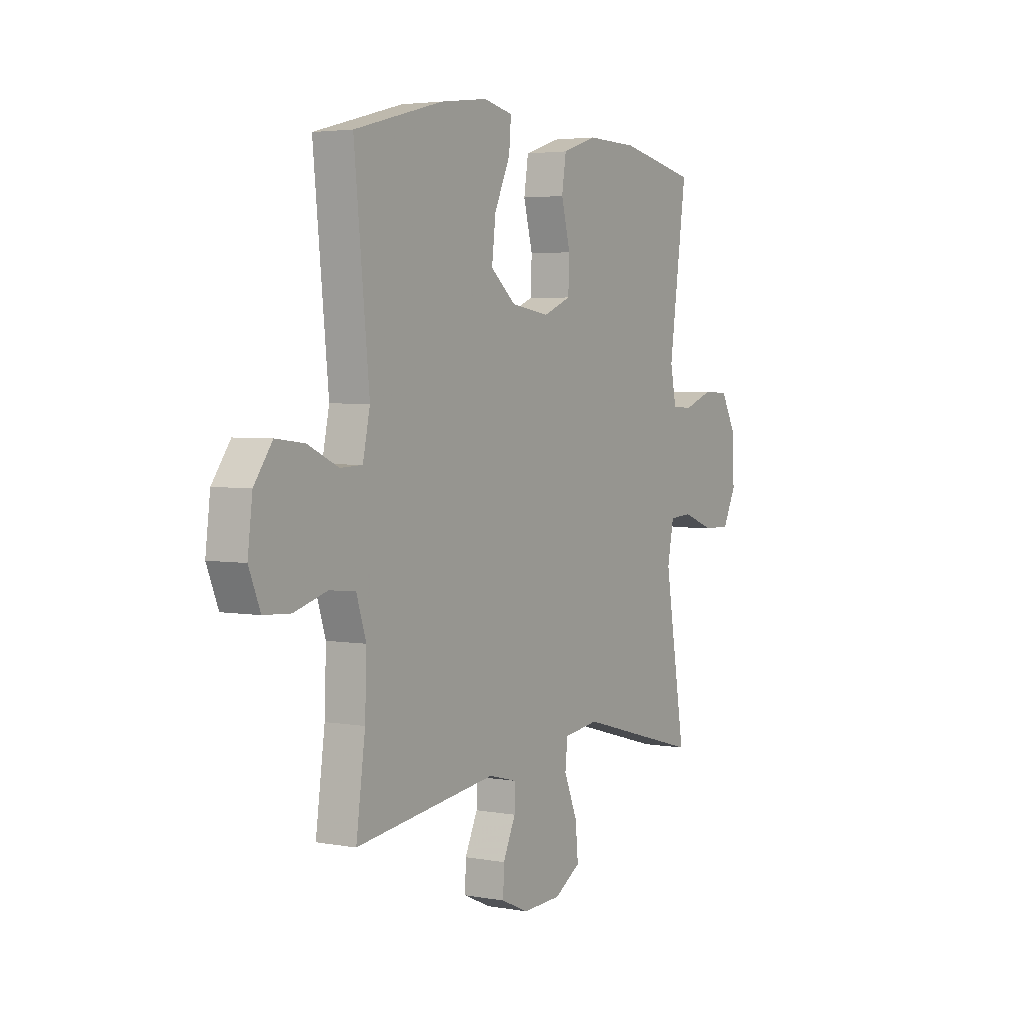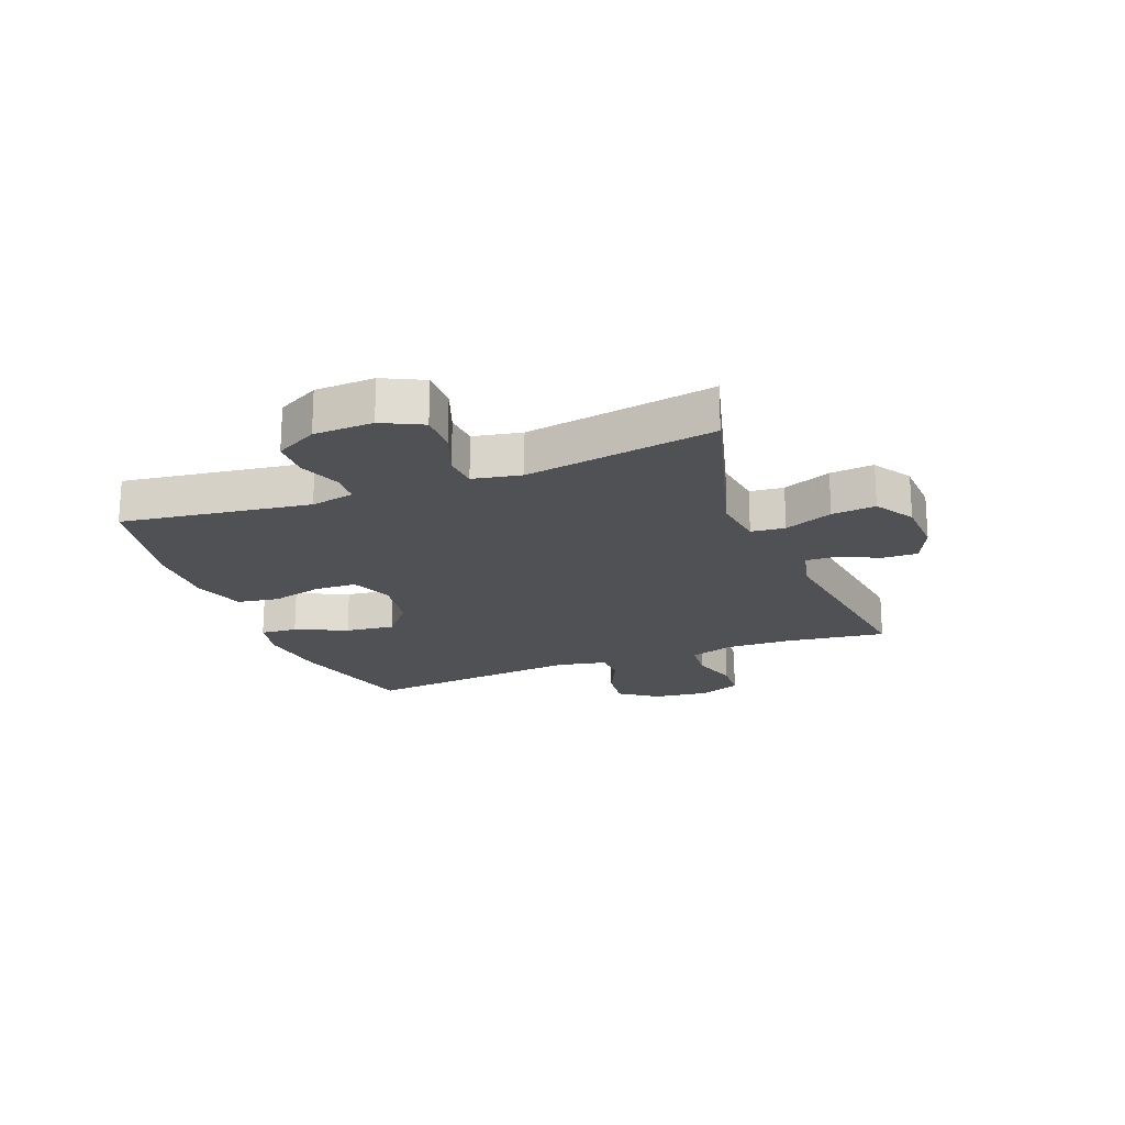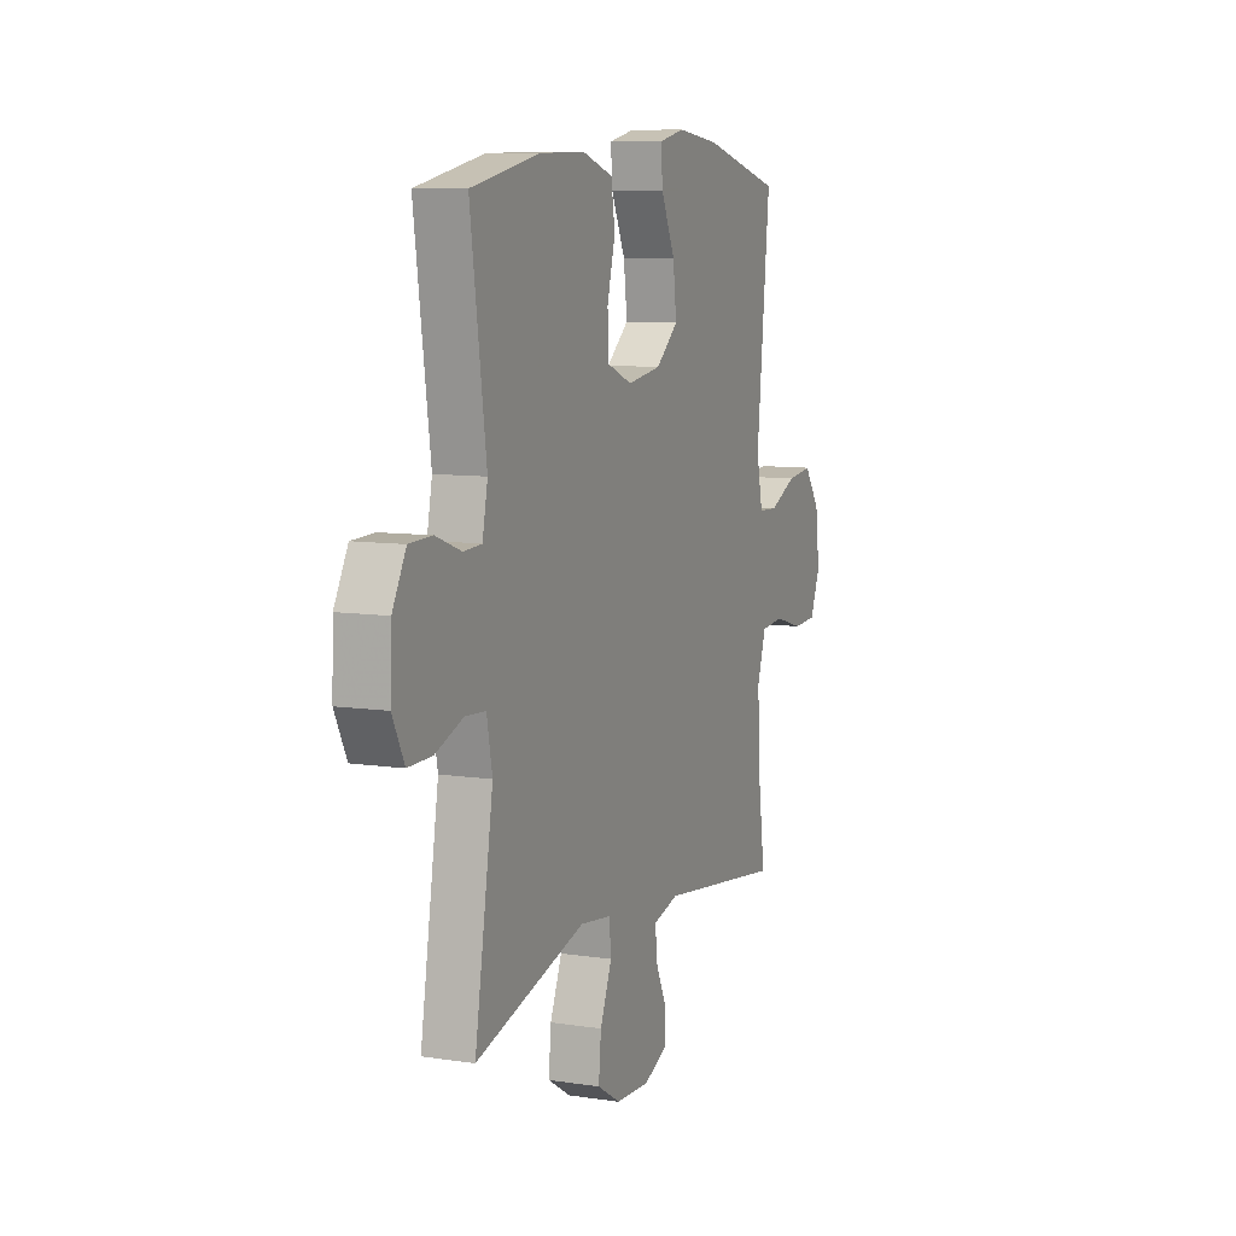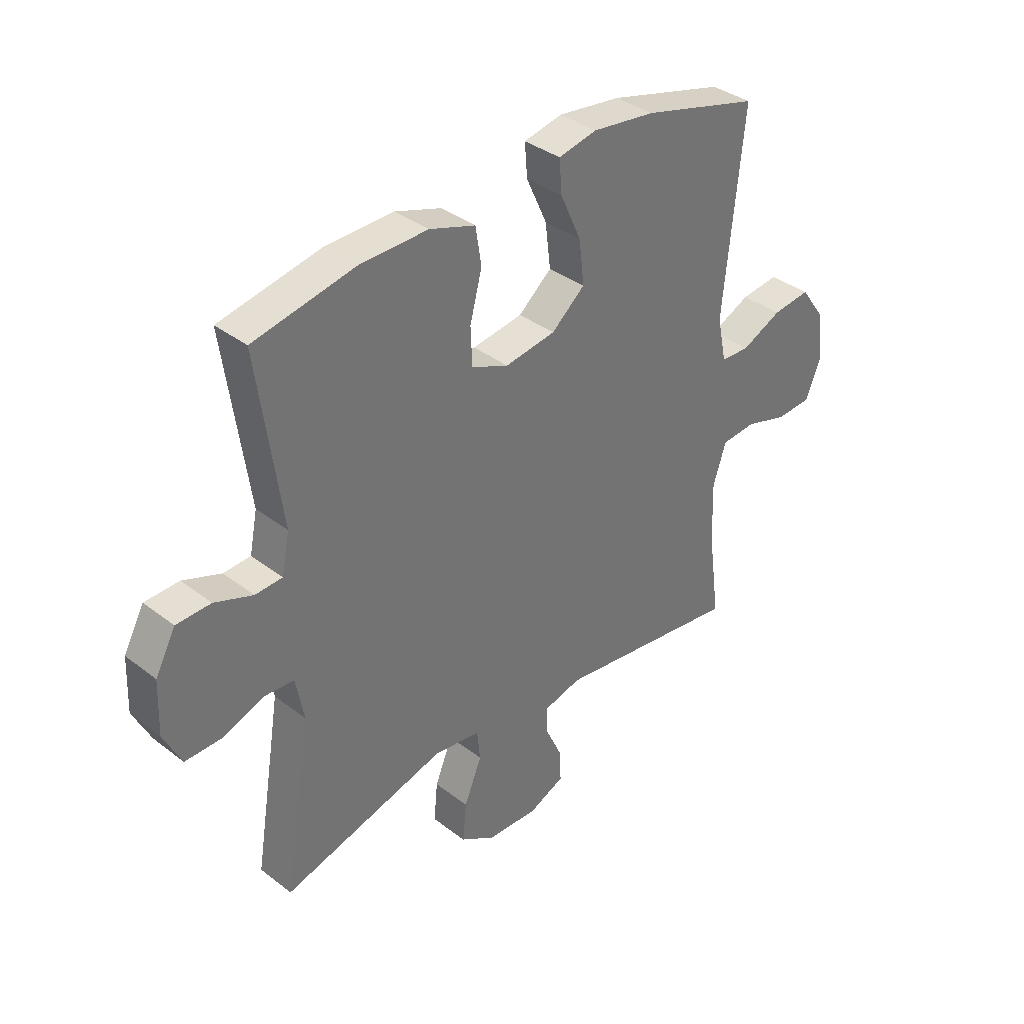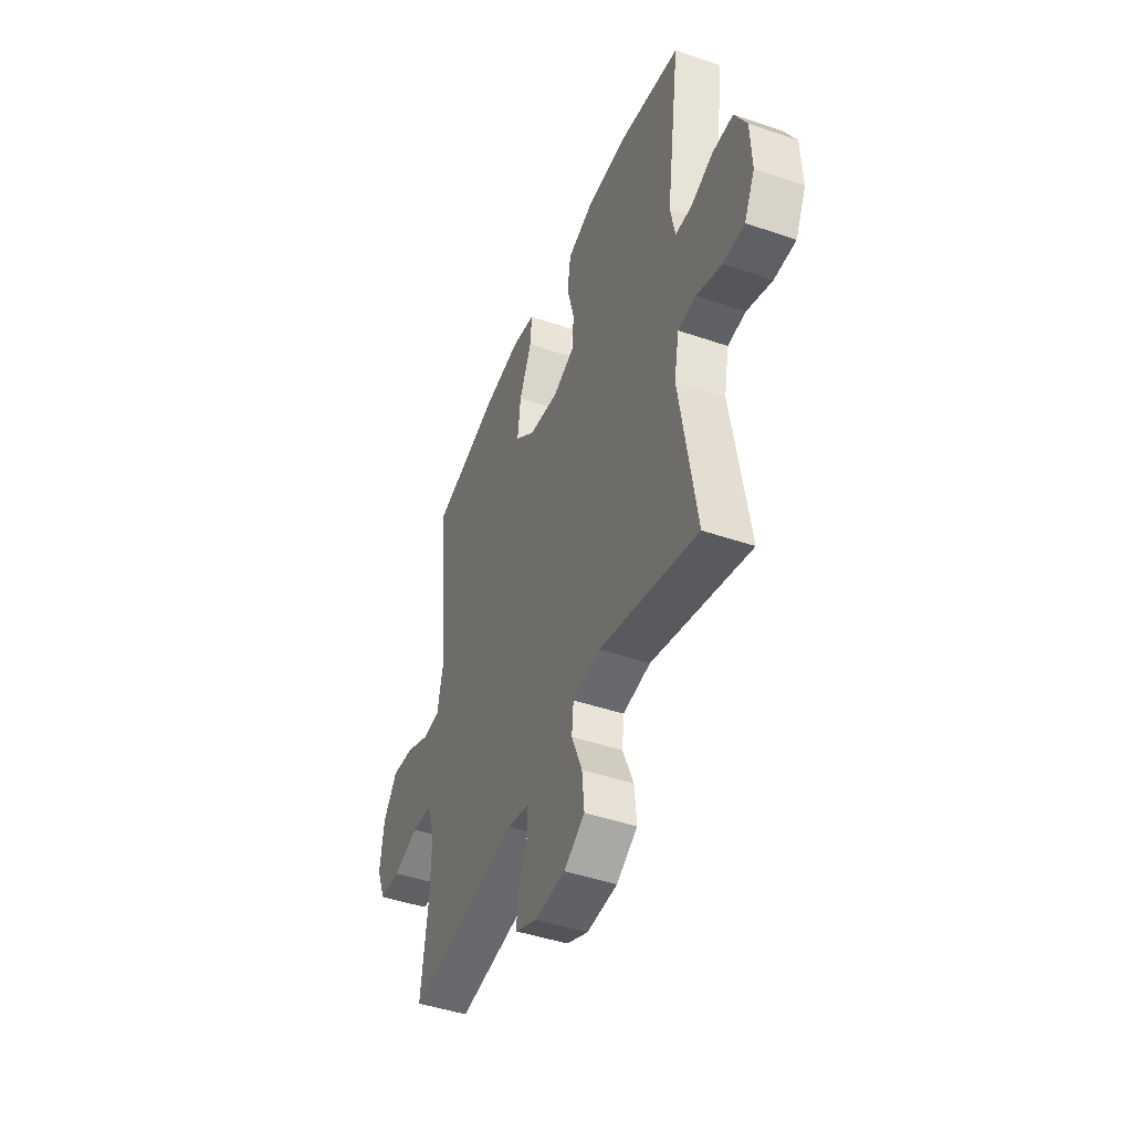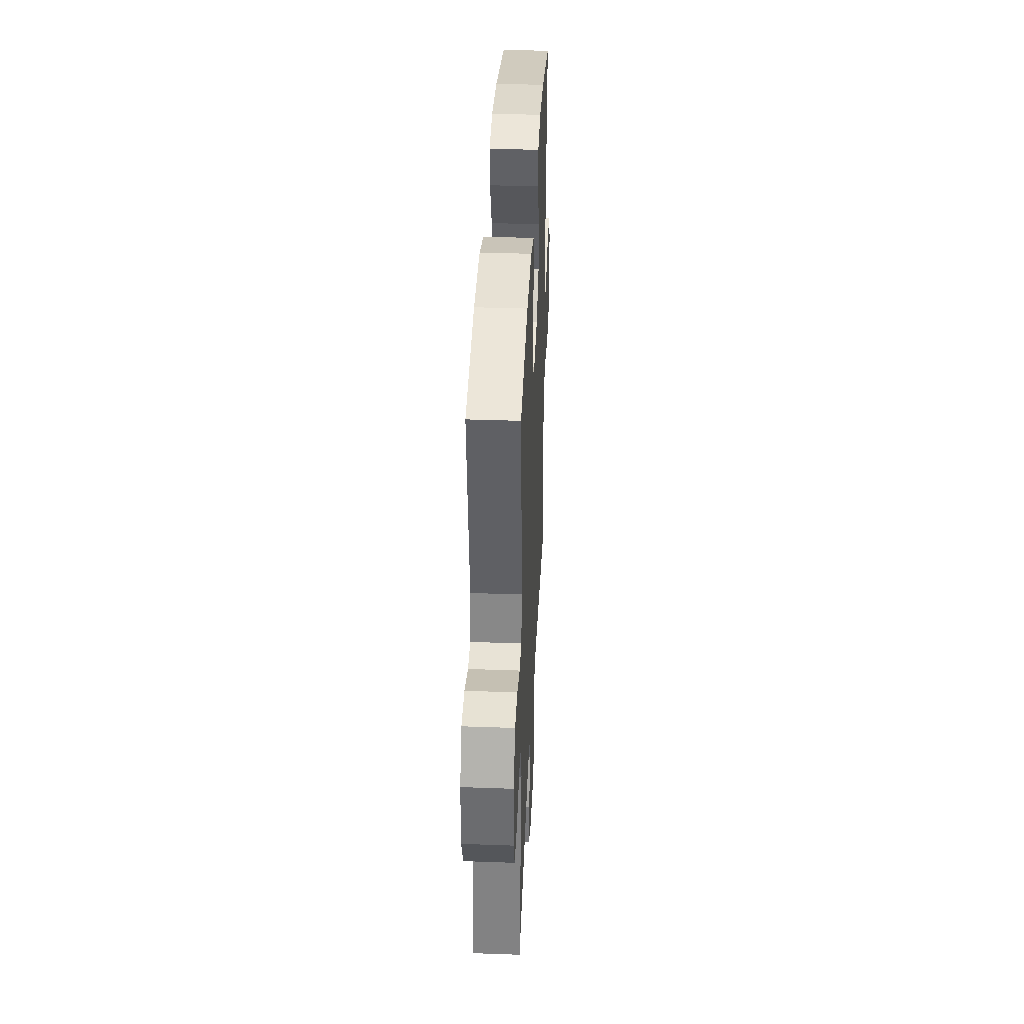
<metadata>
{"format":"obj","ext":"obj","renderer":"f3d","projection":"perspective","resolution":1024,"background":"white","views":[{"elev":3.7,"azim":-58.8,"up":"+Z"},{"elev":-20.1,"azim":111.2,"up":"+Y"},{"elev":8.8,"azim":112.3,"up":"+Z"},{"elev":36.2,"azim":135.1,"up":"+Z"},{"elev":-45.4,"azim":68.5,"up":"+Z"},{"elev":38.2,"azim":92.6,"up":"+Z"}]}
</metadata>
<code>
v 0.5 0.07 -0.5
v 0.184 0.07 -0.412
v 0.095 0.07 -0.424
v 0.089 0.07 -0.482
v 0.123 0.07 -0.565
v 0.13 0.07 -0.64
v 0.063 0.07 -0.681
v -0.035 0.07 -0.685
v -0.104 0.07 -0.654
v -0.102 0.07 -0.594
v -0.07 0.07 -0.525
v -0.068 0.07 -0.472
v -0.141 0.07 -0.453
v -0.5 0.07 -0.5
v -0.477 0.07 -0.331
v -0.473 0.07 -0.215
v -0.498 0.07 -0.138
v -0.564 0.07 -0.132
v -0.647 0.07 -0.156
v -0.715 0.07 -0.152
v -0.744 0.07 -0.081
v -0.732 0.07 0.016
v -0.686 0.07 0.08
v -0.613 0.07 0.071
v -0.536 0.07 0.035
v -0.48 0.07 0.037
v -0.462 0.07 0.122
v -0.5 0.07 0.5
v -0.275 0.07 0.559
v -0.155 0.07 0.574
v -0.081 0.07 0.558
v -0.086 0.07 0.495
v -0.126 0.07 0.407
v -0.136 0.07 0.323
v -0.072 0.07 0.269
v 0.025 0.07 0.254
v 0.096 0.07 0.283
v 0.099 0.07 0.355
v 0.076 0.07 0.443
v 0.087 0.07 0.514
v 0.175 0.07 0.543
v 0.305 0.07 0.54
v 0.5 0.07 0.5
v 0.455 0.07 0.177
v 0.47 0.07 0.102
v 0.522 0.07 0.099
v 0.595 0.07 0.126
v 0.661 0.07 0.124
v 0.7 0.07 0.052
v 0.704 0.07 -0.05
v 0.67 0.07 -0.119
v 0.601 0.07 -0.118
v 0.521 0.07 -0.088
v 0.463 0.07 -0.092
v 0.447 0.07 -0.175
v 0.5 0 -0.5
v 0.184 0 -0.412
v 0.095 0 -0.424
v 0.089 0 -0.482
v 0.123 0 -0.565
v 0.13 0 -0.64
v 0.063 0 -0.681
v -0.035 0 -0.685
v -0.104 0 -0.654
v -0.102 0 -0.594
v -0.07 0 -0.525
v -0.068 0 -0.472
v -0.141 0 -0.453
v -0.5 0 -0.5
v -0.477 0 -0.331
v -0.473 0 -0.215
v -0.498 0 -0.138
v -0.564 0 -0.132
v -0.647 0 -0.156
v -0.715 0 -0.152
v -0.744 0 -0.081
v -0.732 0 0.016
v -0.686 0 0.08
v -0.613 0 0.071
v -0.536 0 0.035
v -0.48 0 0.037
v -0.462 0 0.122
v -0.5 0 0.5
v -0.275 0 0.559
v -0.155 0 0.574
v -0.081 0 0.558
v -0.086 0 0.495
v -0.126 0 0.407
v -0.136 0 0.323
v -0.072 0 0.269
v 0.025 0 0.254
v 0.096 0 0.283
v 0.099 0 0.355
v 0.076 0 0.443
v 0.087 0 0.514
v 0.175 0 0.543
v 0.305 0 0.54
v 0.5 0 0.5
v 0.455 0 0.177
v 0.47 0 0.102
v 0.522 0 0.099
v 0.595 0 0.126
v 0.661 0 0.124
v 0.7 0 0.052
v 0.704 0 -0.05
v 0.67 0 -0.119
v 0.601 0 -0.118
v 0.521 0 -0.088
v 0.463 0 -0.092
v 0.447 0 -0.175
f 51 52 53
f 50 51 53
f 49 50 53
f 48 49 53
f 47 48 53
f 46 47 53
f 45 46 53 54
f 44 45 54 55
f 42 43 44
f 41 42 44
f 40 41 44
f 39 40 44
f 38 39 44
f 37 38 44 55
f 31 32 33
f 30 31 33
f 29 30 33
f 28 29 33
f 27 28 33
f 26 27 33 34
f 23 24 25
f 22 23 25
f 21 22 25
f 20 21 25
f 19 20 25
f 18 19 25
f 17 18 25 26
f 26 34 35
f 17 26 35
f 16 17 35
f 13 14 15
f 16 35 36
f 15 16 36
f 13 15 36
f 12 13 36
f 9 10 11
f 8 9 11
f 7 8 11
f 6 7 11
f 5 6 11
f 4 5 11
f 55 1 2
f 37 55 2
f 36 37 2
f 11 12 36
f 4 11 36
f 3 4 36
f 2 3 36
f 108 107 106
f 108 106 105
f 108 105 104
f 108 104 103
f 108 103 102
f 108 102 101
f 109 108 101 100
f 110 109 100 99
f 99 98 97
f 99 97 96
f 99 96 95
f 99 95 94
f 99 94 93
f 110 99 93 92
f 88 87 86
f 88 86 85
f 88 85 84
f 88 84 83
f 88 83 82
f 89 88 82 81
f 80 79 78
f 80 78 77
f 80 77 76
f 80 76 75
f 80 75 74
f 80 74 73
f 81 80 73 72
f 90 89 81
f 90 81 72
f 90 72 71
f 70 69 68
f 91 90 71
f 91 71 70
f 91 70 68
f 91 68 67
f 66 65 64
f 66 64 63
f 66 63 62
f 66 62 61
f 66 61 60
f 66 60 59
f 57 56 110
f 57 110 92
f 57 92 91
f 91 67 66
f 91 66 59
f 91 59 58
f 91 58 57
f 1 56 57 2
f 2 57 58 3
f 3 58 59 4
f 4 59 60 5
f 5 60 61 6
f 6 61 62 7
f 7 62 63 8
f 8 63 64 9
f 9 64 65 10
f 10 65 66 11
f 11 66 67 12
f 12 67 68 13
f 13 68 69 14
f 14 69 70 15
f 15 70 71 16
f 16 71 72 17
f 17 72 73 18
f 18 73 74 19
f 19 74 75 20
f 20 75 76 21
f 21 76 77 22
f 22 77 78 23
f 23 78 79 24
f 24 79 80 25
f 25 80 81 26
f 26 81 82 27
f 27 82 83 28
f 28 83 84 29
f 29 84 85 30
f 30 85 86 31
f 31 86 87 32
f 32 87 88 33
f 33 88 89 34
f 34 89 90 35
f 35 90 91 36
f 36 91 92 37
f 37 92 93 38
f 38 93 94 39
f 39 94 95 40
f 40 95 96 41
f 41 96 97 42
f 42 97 98 43
f 43 98 99 44
f 44 99 100 45
f 45 100 101 46
f 46 101 102 47
f 47 102 103 48
f 48 103 104 49
f 49 104 105 50
f 50 105 106 51
f 51 106 107 52
f 52 107 108 53
f 53 108 109 54
f 54 109 110 55
f 55 110 56 1

</code>
